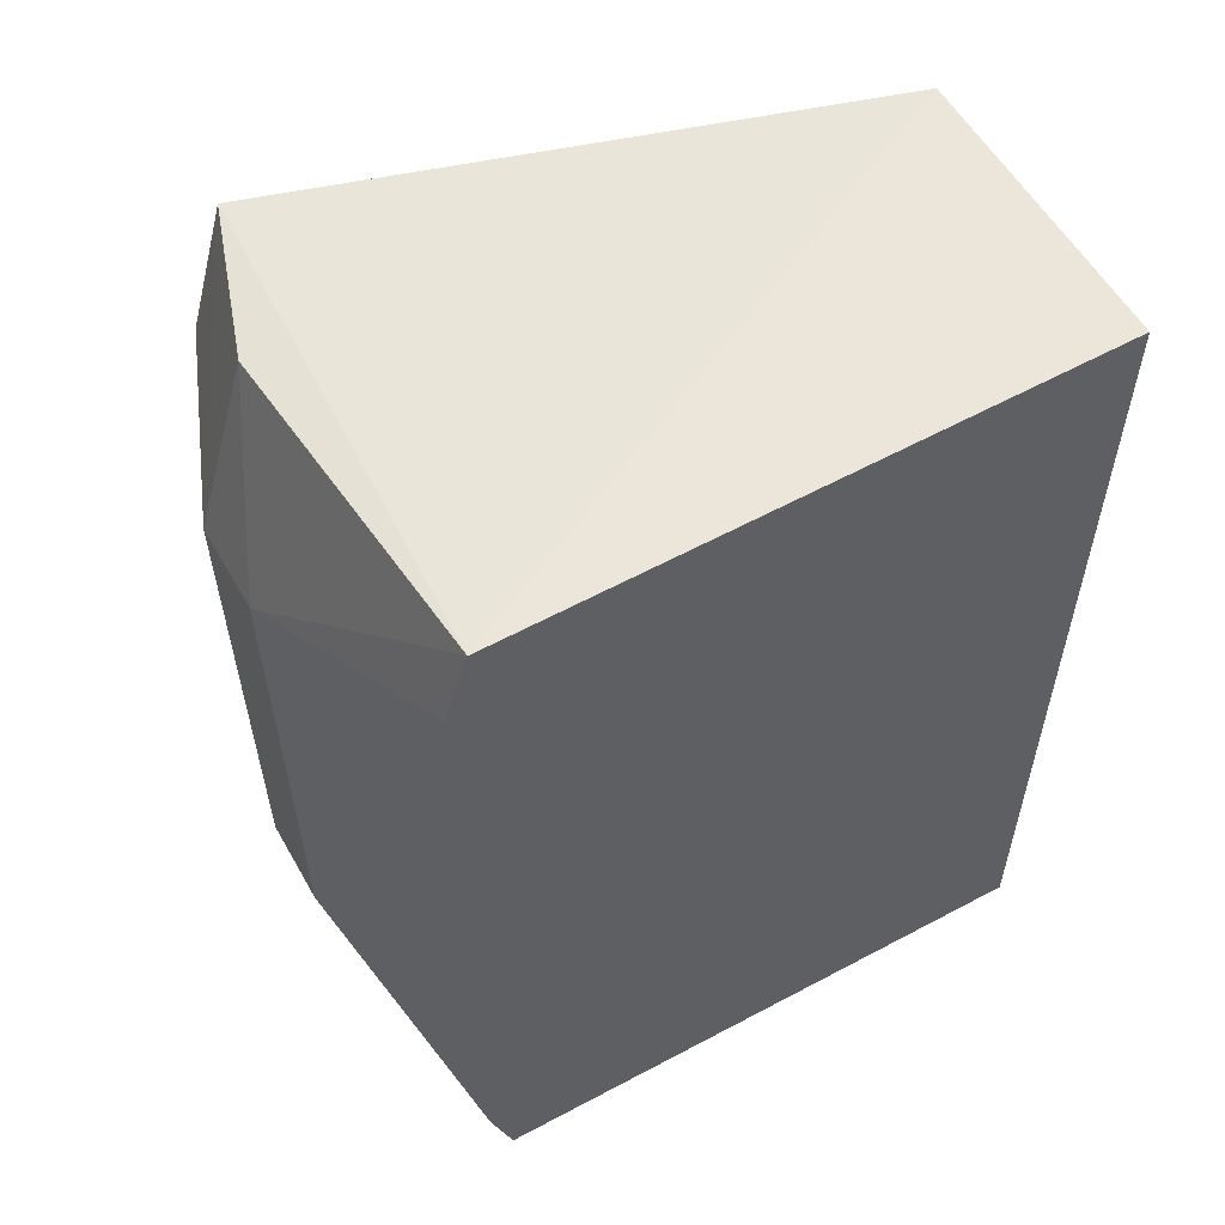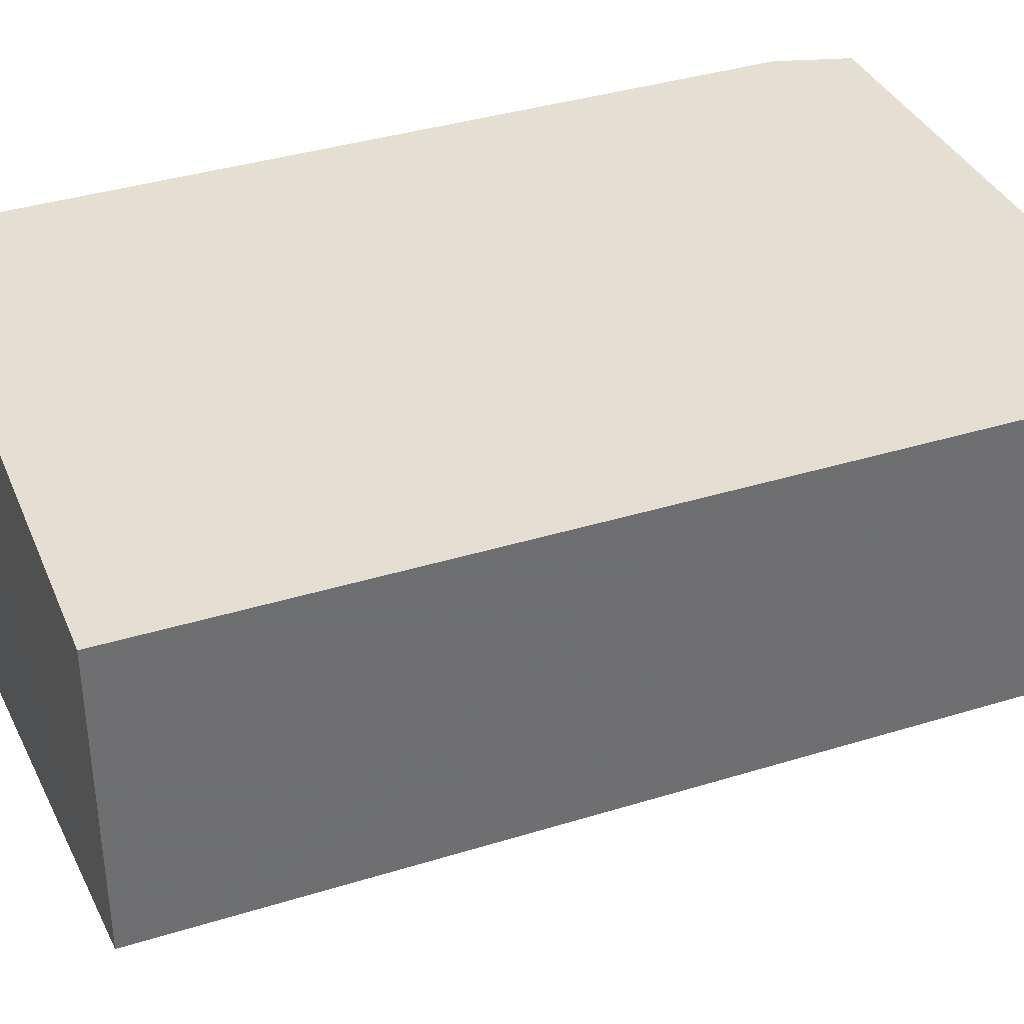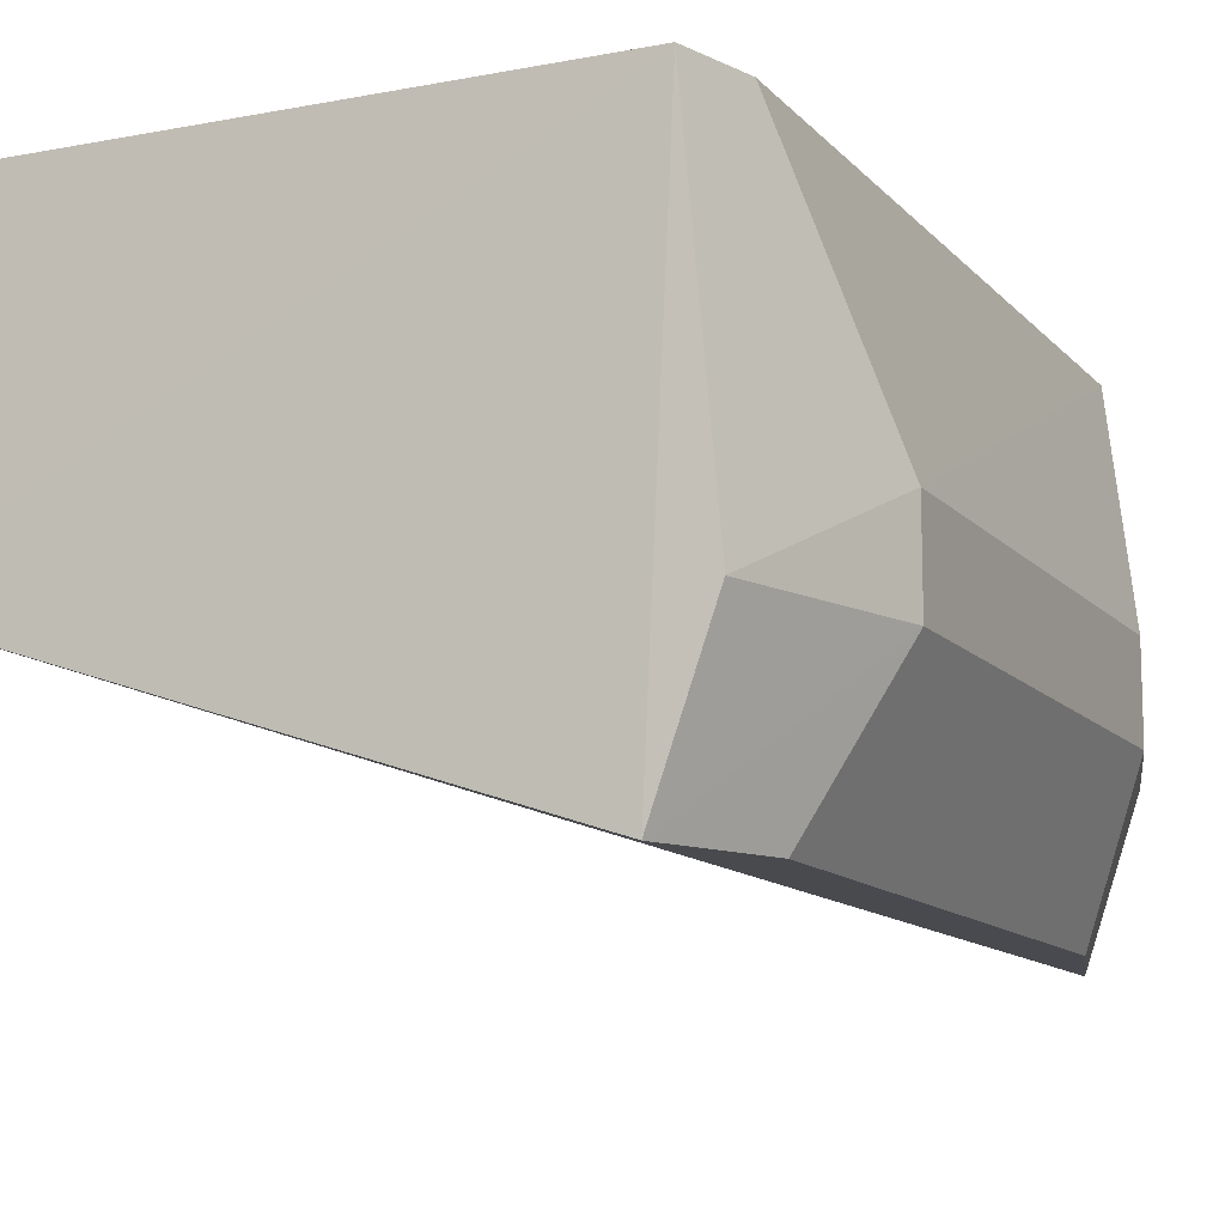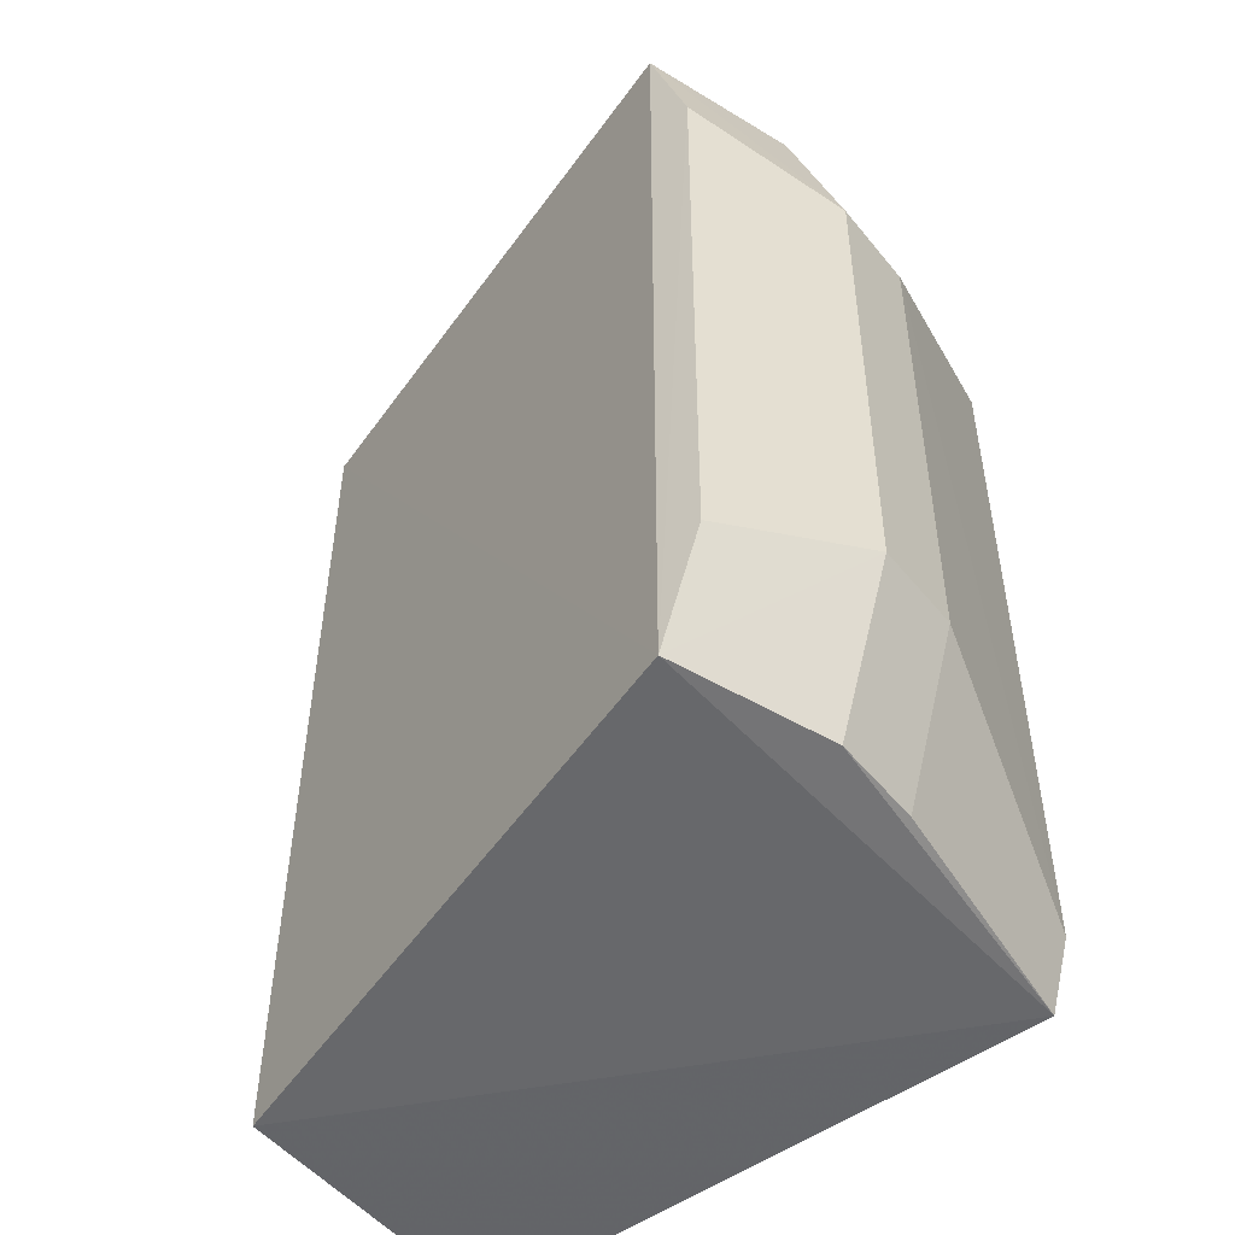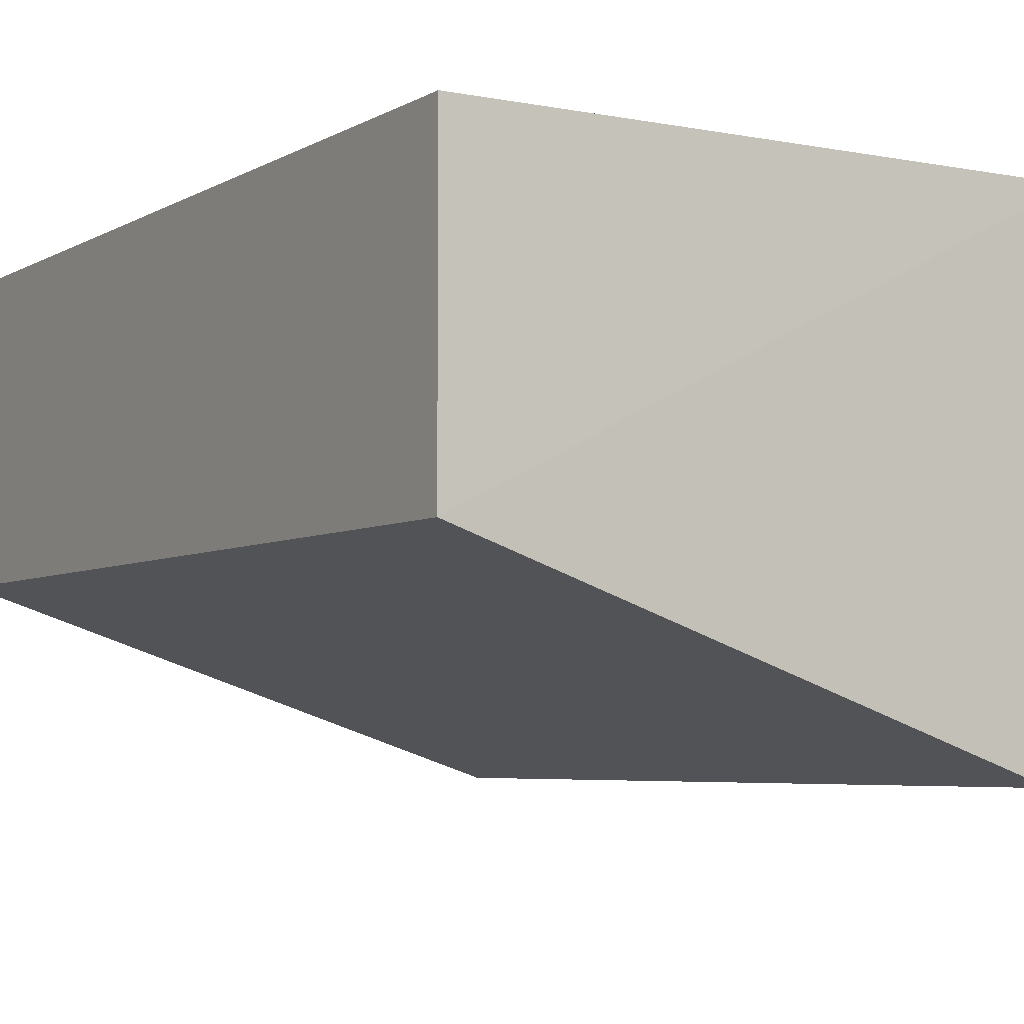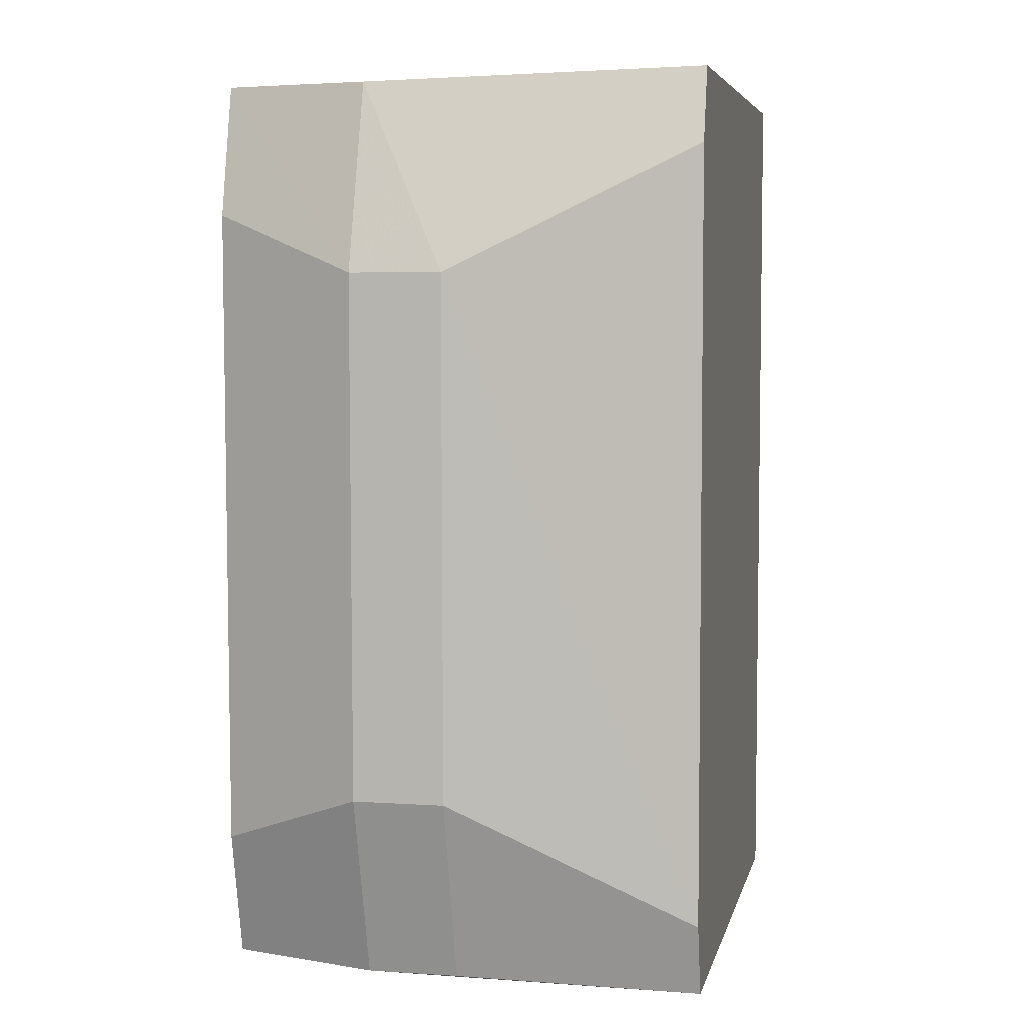
<metadata>
{"format":"obj","ext":"obj","renderer":"f3d","projection":"perspective","resolution":1024,"background":"white","views":[{"elev":56.6,"azim":-29.4,"up":"+Y"},{"elev":36.9,"azim":68.2,"up":"+Z"},{"elev":-12.1,"azim":-154.9,"up":"+Z"},{"elev":-50.8,"azim":-142.3,"up":"+Y"},{"elev":-5.1,"azim":149.0,"up":"+Z"},{"elev":5.2,"azim":-78.3,"up":"+Y"}]}
</metadata>
<code>
v -0.1446 -0.2382 -0.2348
v -0.1446 -0.2382 -0.308
v -0.1446 -0.0109 -0.308
v -0.2903 -0.01267 -0.2348
v -0.2957 -0.2334 -0.2944
v -0.1446 -0.0109 -0.2348
v -0.2893 -0.2361 -0.2348
v -0.2934 -0.04663 -0.3537
v -0.2826 -0.2341 -0.3543
v -0.3105 -0.06104 -0.2944
v -0.2836 -0.0147 -0.3544
v -0.2957 -0.2334 -0.3167
v -0.2958 -0.03075 -0.2348
v -0.3096 -0.1876 -0.2944
v -0.2967 -0.01533 -0.3167
v -0.2948 -0.218 -0.2348
v -0.3096 -0.1876 -0.3167
v -0.3105 -0.06104 -0.3167
v -0.2924 -0.2022 -0.3536
f 1 2 3
f 6 1 3
f 6 3 4
f 6 4 1
f 7 2 1
f 9 2 7
f 9 3 2
f 11 4 3
f 11 9 8
f 11 3 9
f 12 9 7
f 12 7 5
f 13 4 10
f 13 1 4
f 14 5 7
f 14 12 5
f 15 10 4
f 15 4 11
f 16 13 10
f 16 10 14
f 16 14 7
f 16 7 1
f 16 1 13
f 17 14 10
f 17 9 12
f 17 12 14
f 18 15 11
f 18 11 8
f 18 10 15
f 18 17 10
f 19 8 9
f 19 9 17
f 19 18 8
f 19 17 18

</code>
